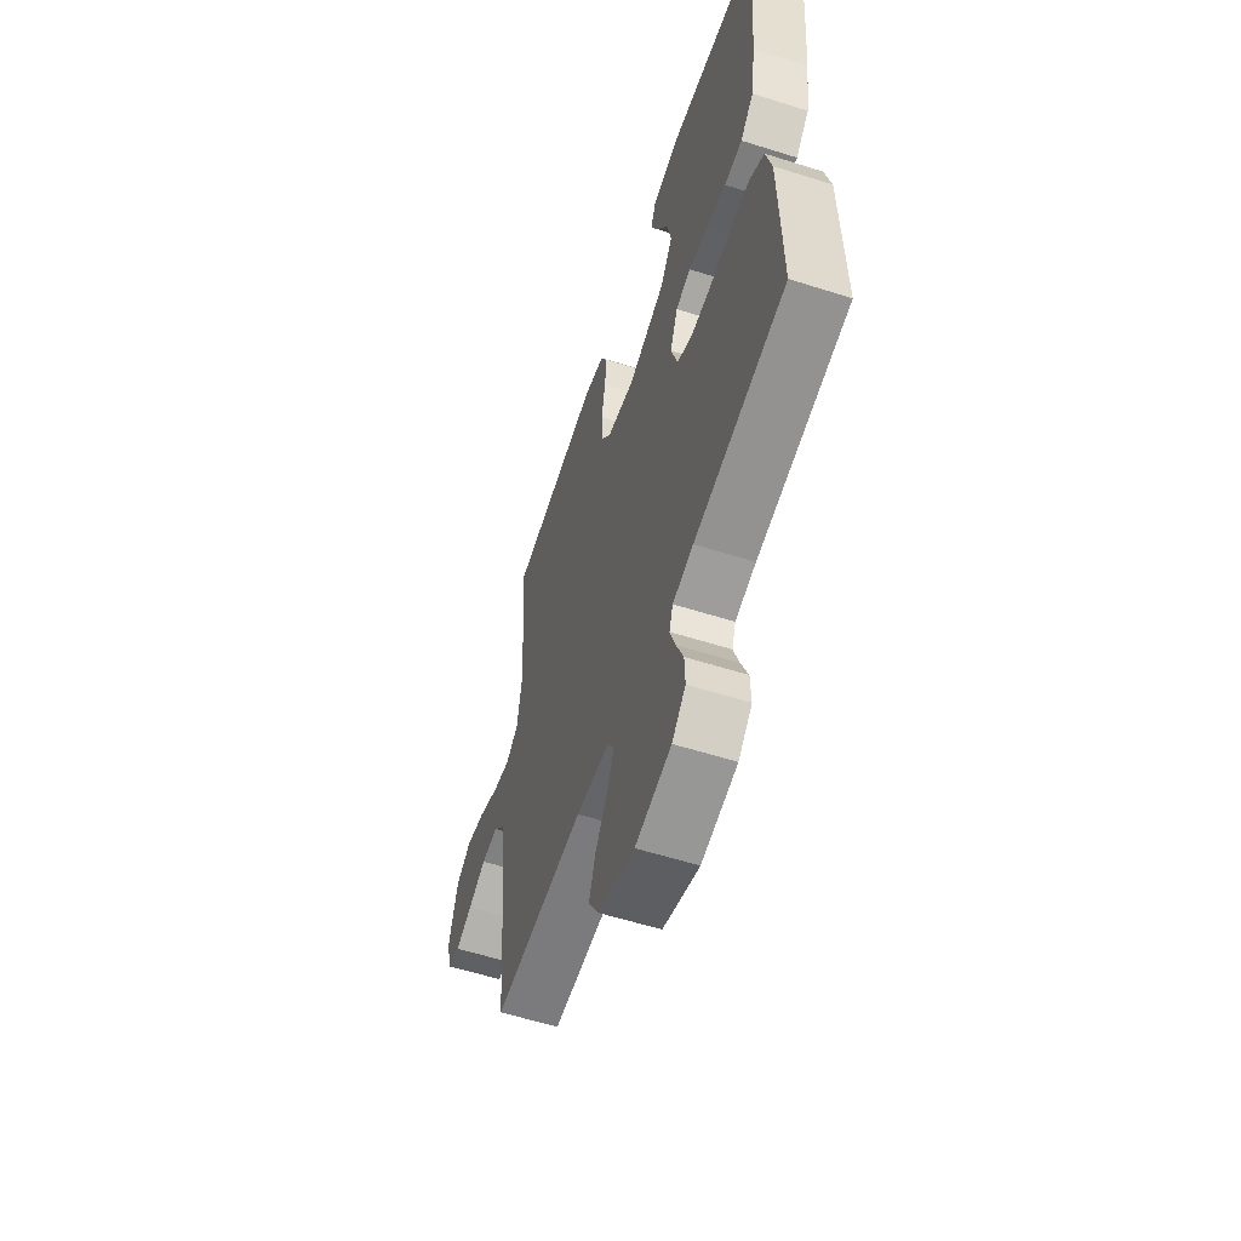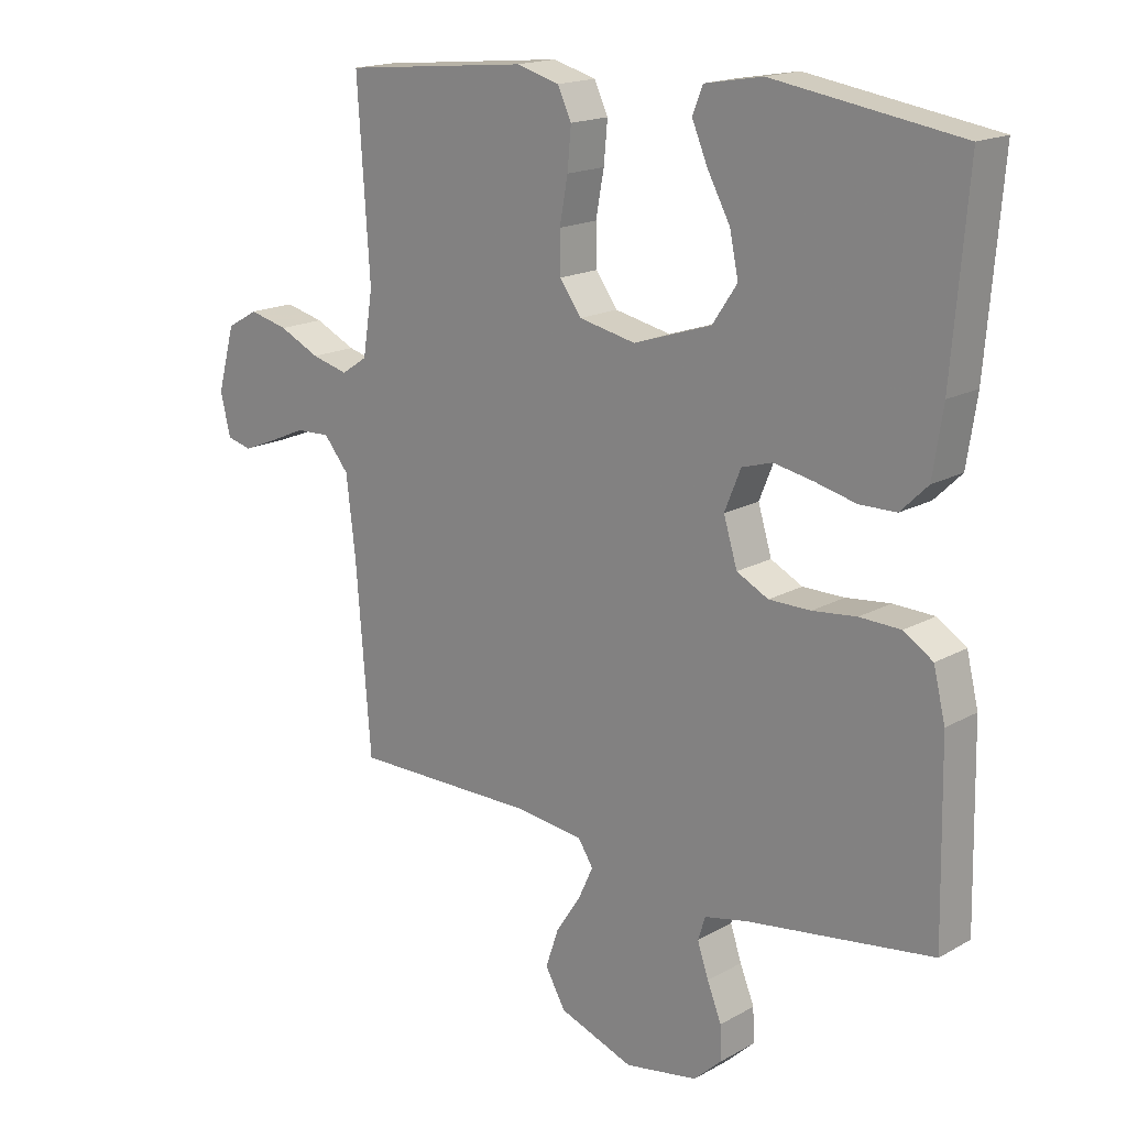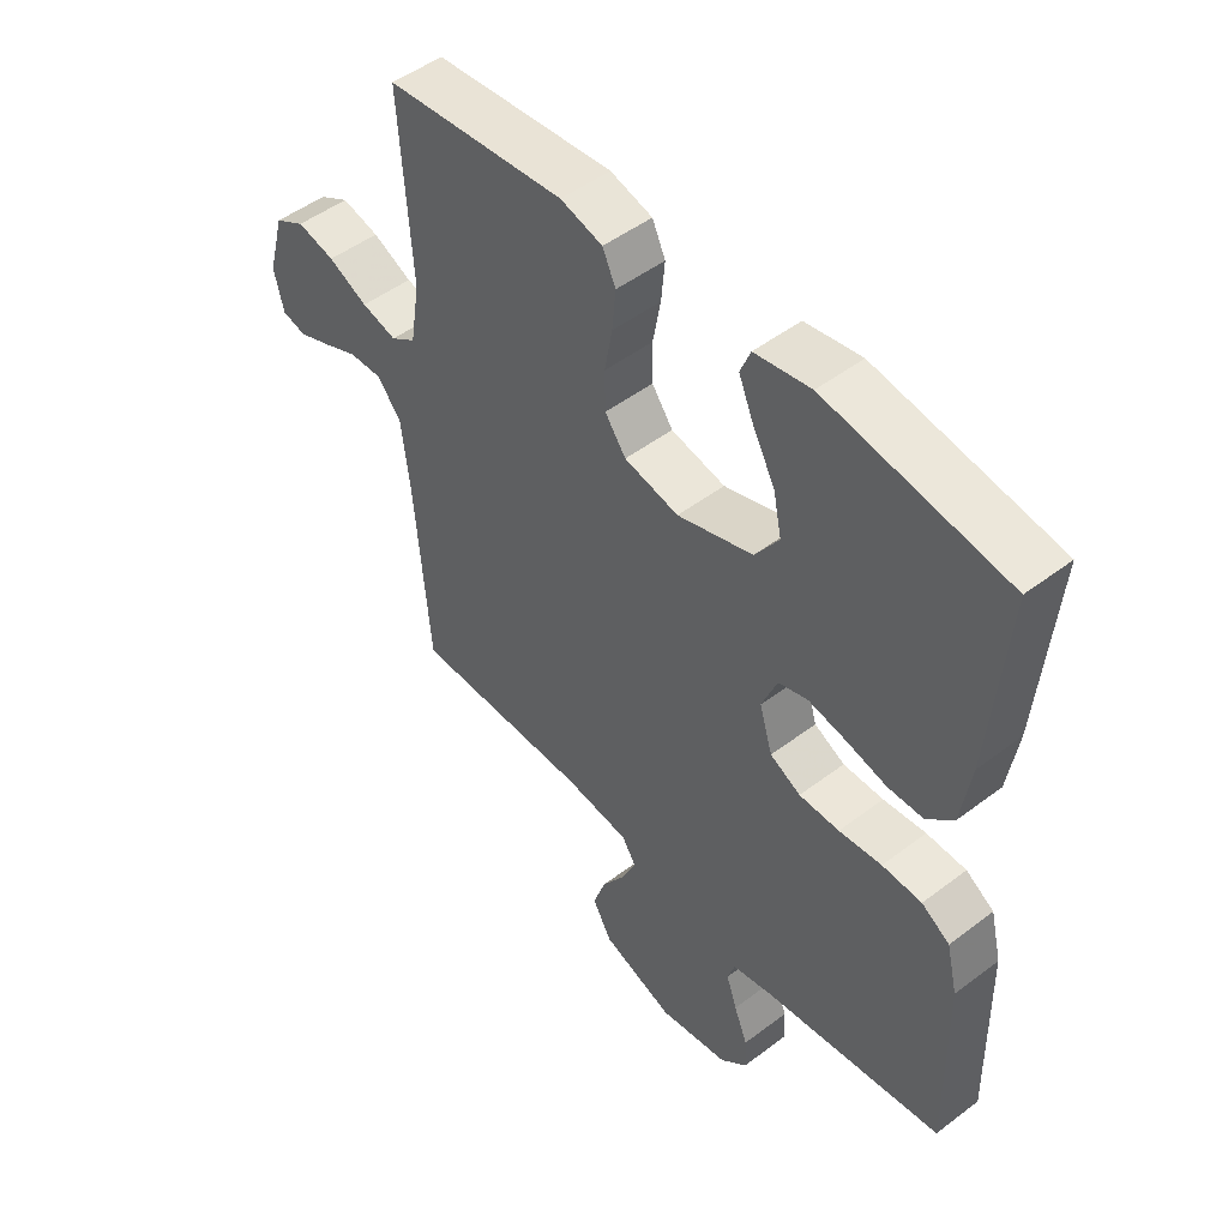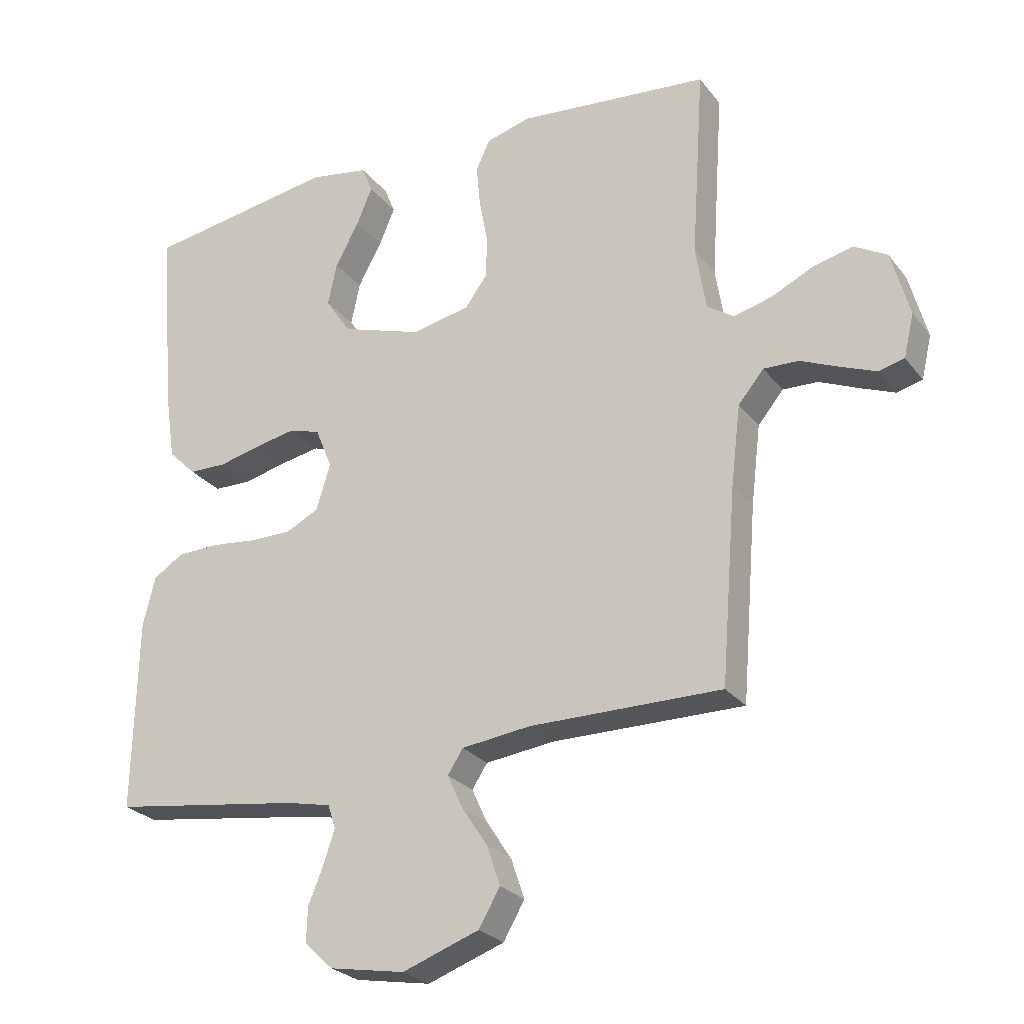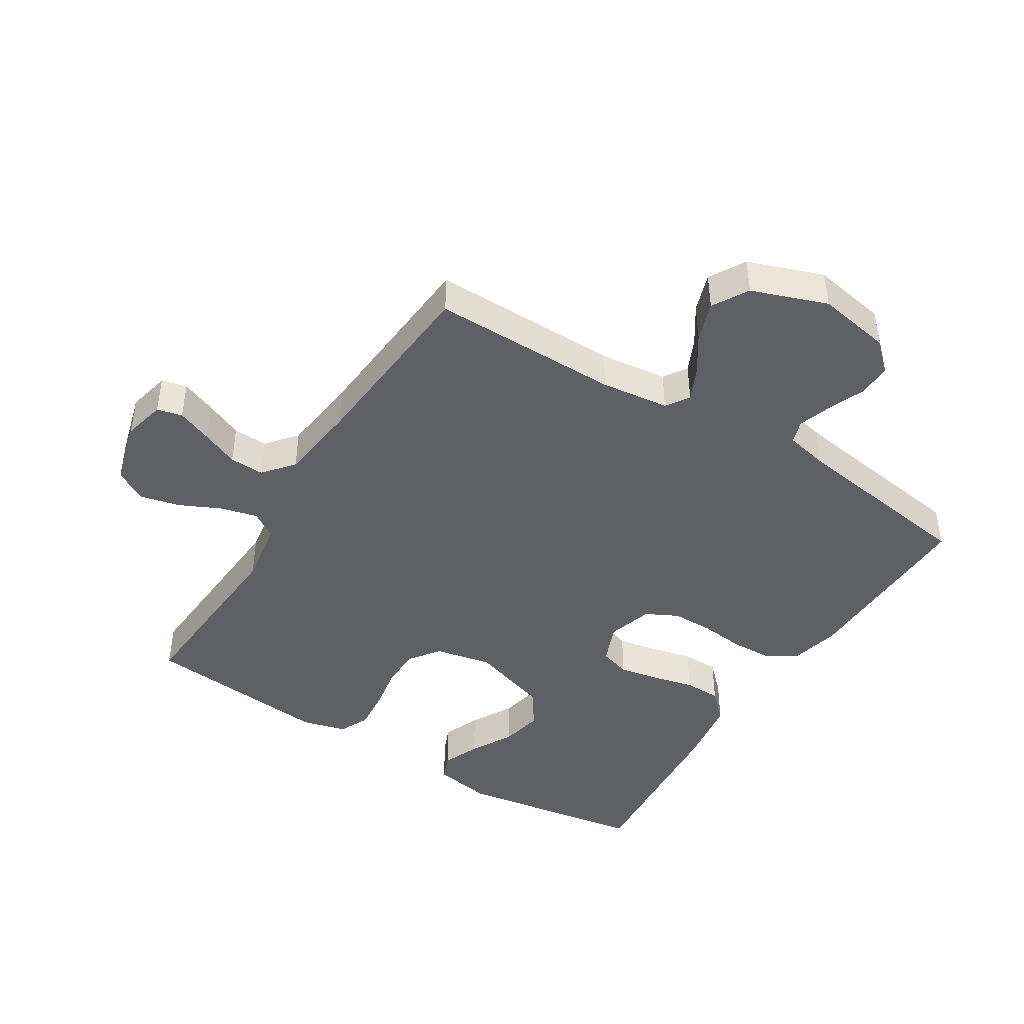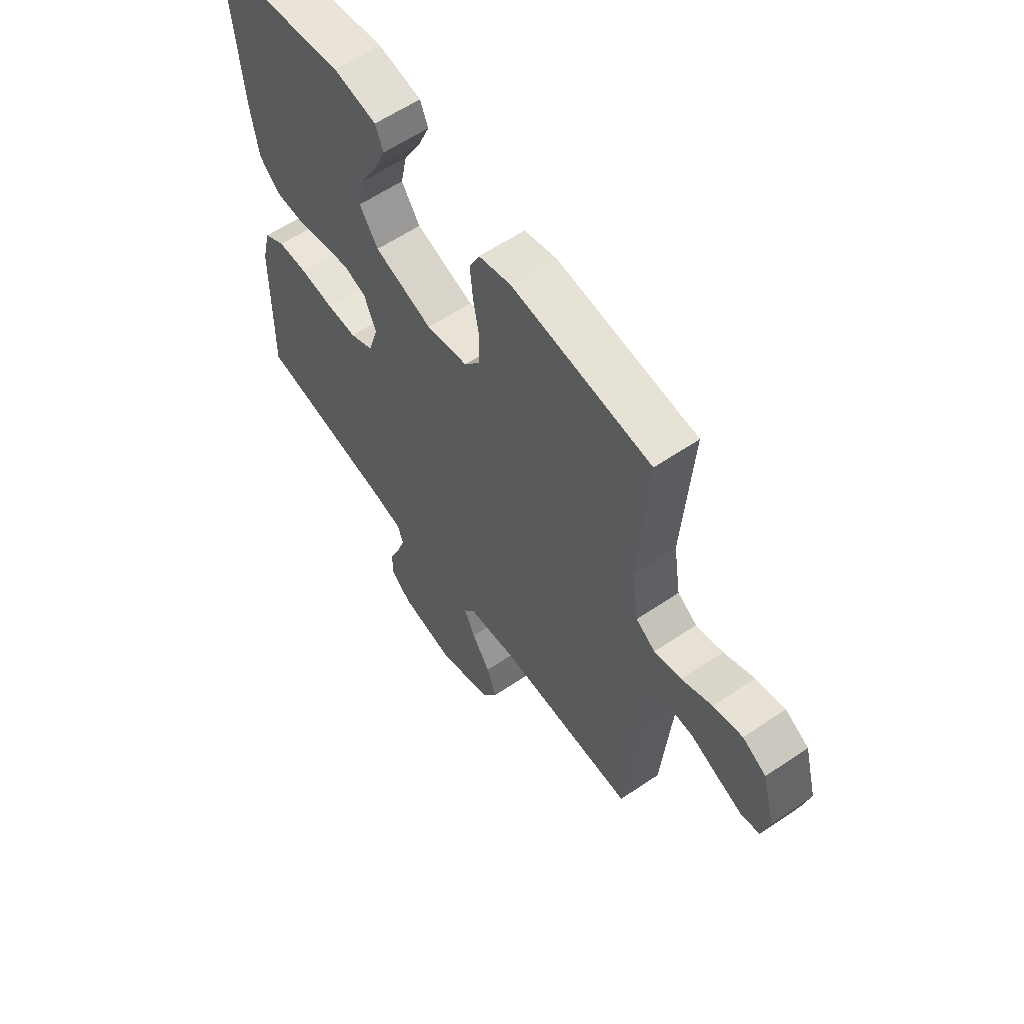
<metadata>
{"format":"obj","ext":"obj","renderer":"f3d","projection":"perspective","resolution":1024,"background":"white","views":[{"elev":-58.2,"azim":-108.1,"up":"+Z"},{"elev":17.3,"azim":-137.8,"up":"+Z"},{"elev":49.4,"azim":-130.0,"up":"+Z"},{"elev":-25.9,"azim":28.9,"up":"+Z"},{"elev":-44.0,"azim":148.1,"up":"+Y"},{"elev":60.1,"azim":55.2,"up":"+Z"}]}
</metadata>
<code>
v -0.5 0.07 -0.5
v -0.494 0.07 -0.2
v -0.475 0.07 -0.122
v -0.428 0.07 -0.092
v -0.362 0.07 -0.09
v -0.291 0.07 -0.098
v -0.224 0.07 -0.098
v -0.173 0.07 -0.072
v -0.151 0.07 0
v -0.177 0.07 0.064
v -0.226 0.07 0.079
v -0.289 0.07 0.067
v -0.356 0.07 0.051
v -0.415 0.07 0.052
v -0.459 0.07 0.095
v -0.475 0.07 0.2
v -0.5 0.07 0.5
v -0.2 0.07 0.547
v -0.107 0.07 0.531
v -0.09 0.07 0.489
v -0.115 0.07 0.43
v -0.152 0.07 0.362
v -0.166 0.07 0.295
v -0.126 0.07 0.236
v 0 0.07 0.195
v 0.091 0.07 0.214
v 0.126 0.07 0.262
v 0.127 0.07 0.327
v 0.114 0.07 0.398
v 0.108 0.07 0.463
v 0.13 0.07 0.51
v 0.2 0.07 0.529
v 0.5 0.07 0.5
v 0.48 0.07 0.2
v 0.496 0.07 0.099
v 0.538 0.07 0.071
v 0.597 0.07 0.086
v 0.663 0.07 0.117
v 0.726 0.07 0.132
v 0.777 0.07 0.103
v 0.805 0.07 0
v 0.789 0.07 -0.067
v 0.749 0.07 -0.077
v 0.694 0.07 -0.055
v 0.634 0.07 -0.029
v 0.579 0.07 -0.027
v 0.539 0.07 -0.075
v 0.524 0.07 -0.2
v 0.5 0.07 -0.5
v 0.2 0.07 -0.498
v 0.092 0.07 -0.511
v 0.068 0.07 -0.548
v 0.092 0.07 -0.6
v 0.132 0.07 -0.661
v 0.153 0.07 -0.723
v 0.12 0.07 -0.78
v 0 0.07 -0.823
v -0.118 0.07 -0.802
v -0.163 0.07 -0.76
v -0.161 0.07 -0.706
v -0.138 0.07 -0.649
v -0.12 0.07 -0.596
v -0.132 0.07 -0.559
v -0.2 0.07 -0.544
v -0.5 0 -0.5
v -0.494 0 -0.2
v -0.475 0 -0.122
v -0.428 0 -0.092
v -0.362 0 -0.09
v -0.291 0 -0.098
v -0.224 0 -0.098
v -0.173 0 -0.072
v -0.151 0 0
v -0.177 0 0.064
v -0.226 0 0.079
v -0.289 0 0.067
v -0.356 0 0.051
v -0.415 0 0.052
v -0.459 0 0.095
v -0.475 0 0.2
v -0.5 0 0.5
v -0.2 0 0.547
v -0.107 0 0.531
v -0.09 0 0.489
v -0.115 0 0.43
v -0.152 0 0.362
v -0.166 0 0.295
v -0.126 0 0.236
v 0 0 0.195
v 0.091 0 0.214
v 0.126 0 0.262
v 0.127 0 0.327
v 0.114 0 0.398
v 0.108 0 0.463
v 0.13 0 0.51
v 0.2 0 0.529
v 0.5 0 0.5
v 0.48 0 0.2
v 0.496 0 0.099
v 0.538 0 0.071
v 0.597 0 0.086
v 0.663 0 0.117
v 0.726 0 0.132
v 0.777 0 0.103
v 0.805 0 0
v 0.789 0 -0.067
v 0.749 0 -0.077
v 0.694 0 -0.055
v 0.634 0 -0.029
v 0.579 0 -0.027
v 0.539 0 -0.075
v 0.524 0 -0.2
v 0.5 0 -0.5
v 0.2 0 -0.498
v 0.092 0 -0.511
v 0.068 0 -0.548
v 0.092 0 -0.6
v 0.132 0 -0.661
v 0.153 0 -0.723
v 0.12 0 -0.78
v 0 0 -0.823
v -0.118 0 -0.802
v -0.163 0 -0.76
v -0.161 0 -0.706
v -0.138 0 -0.649
v -0.12 0 -0.596
v -0.132 0 -0.559
v -0.2 0 -0.544
f 58 59 60 61
f 58 61 62
f 57 58 62
f 56 57 62 63
f 53 54 55 56
f 52 53 56 63
f 48 49 50
f 47 48 50 51
f 46 47 51
f 42 43 44 45
f 40 41 42 45
f 40 45 46
f 37 38 39 40
f 36 37 40 46
f 35 36 46 51
f 31 32 33 34
f 28 29 30 31
f 27 28 31 34
f 26 27 34 35
f 19 20 21 22
f 17 18 19 22
f 17 22 23
f 16 17 23 24
f 12 13 14 15
f 11 12 15 16
f 10 11 16 24
f 3 4 5 6
f 3 6 7
f 64 1 2 3
f 64 3 7
f 51 52 63 64
f 51 64 7 8
f 25 26 35 51
f 25 51 8 9
f 9 10 24 25
f 125 124 123 122
f 126 125 122
f 126 122 121
f 127 126 121 120
f 120 119 118 117
f 127 120 117 116
f 114 113 112
f 115 114 112 111
f 115 111 110
f 109 108 107 106
f 109 106 105 104
f 110 109 104
f 104 103 102 101
f 110 104 101 100
f 115 110 100 99
f 98 97 96 95
f 95 94 93 92
f 98 95 92 91
f 99 98 91 90
f 86 85 84 83
f 86 83 82 81
f 87 86 81
f 88 87 81 80
f 79 78 77 76
f 80 79 76 75
f 88 80 75 74
f 70 69 68 67
f 71 70 67
f 67 66 65 128
f 71 67 128
f 128 127 116 115
f 72 71 128 115
f 115 99 90 89
f 73 72 115 89
f 89 88 74 73
f 1 65 66 2
f 2 66 67 3
f 3 67 68 4
f 4 68 69 5
f 5 69 70 6
f 6 70 71 7
f 7 71 72 8
f 8 72 73 9
f 9 73 74 10
f 10 74 75 11
f 11 75 76 12
f 12 76 77 13
f 13 77 78 14
f 14 78 79 15
f 15 79 80 16
f 16 80 81 17
f 17 81 82 18
f 18 82 83 19
f 19 83 84 20
f 20 84 85 21
f 21 85 86 22
f 22 86 87 23
f 23 87 88 24
f 24 88 89 25
f 25 89 90 26
f 26 90 91 27
f 27 91 92 28
f 28 92 93 29
f 29 93 94 30
f 30 94 95 31
f 31 95 96 32
f 32 96 97 33
f 33 97 98 34
f 34 98 99 35
f 35 99 100 36
f 36 100 101 37
f 37 101 102 38
f 38 102 103 39
f 39 103 104 40
f 40 104 105 41
f 41 105 106 42
f 42 106 107 43
f 43 107 108 44
f 44 108 109 45
f 45 109 110 46
f 46 110 111 47
f 47 111 112 48
f 48 112 113 49
f 49 113 114 50
f 50 114 115 51
f 51 115 116 52
f 52 116 117 53
f 53 117 118 54
f 54 118 119 55
f 55 119 120 56
f 56 120 121 57
f 57 121 122 58
f 58 122 123 59
f 59 123 124 60
f 60 124 125 61
f 61 125 126 62
f 62 126 127 63
f 63 127 128 64
f 64 128 65 1

</code>
